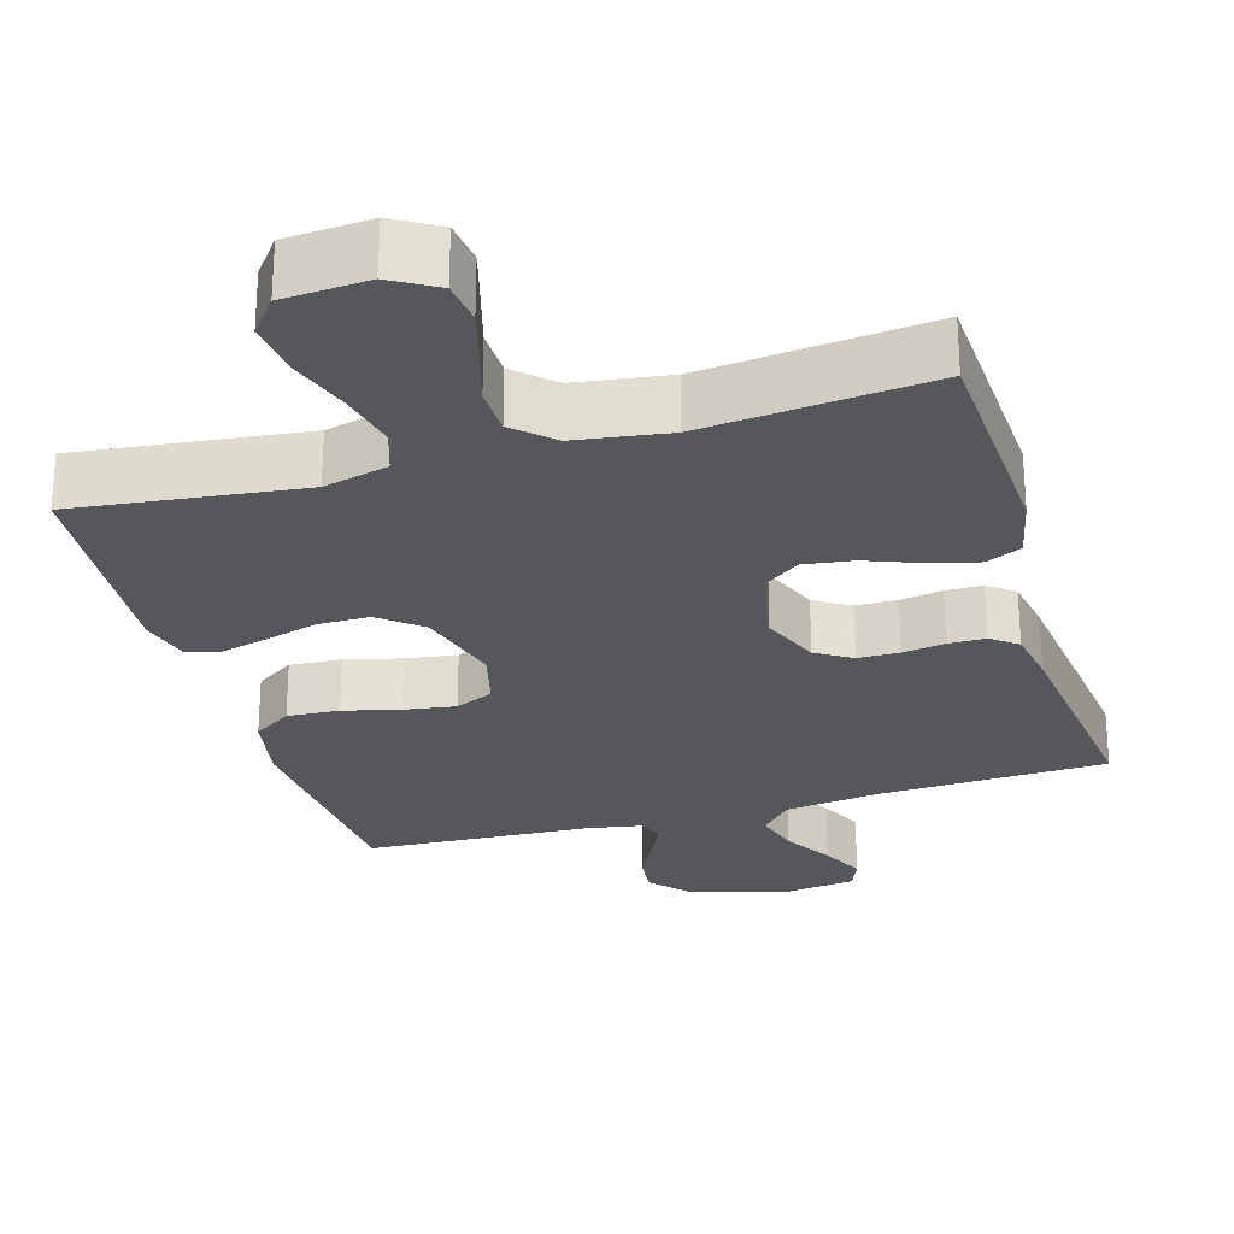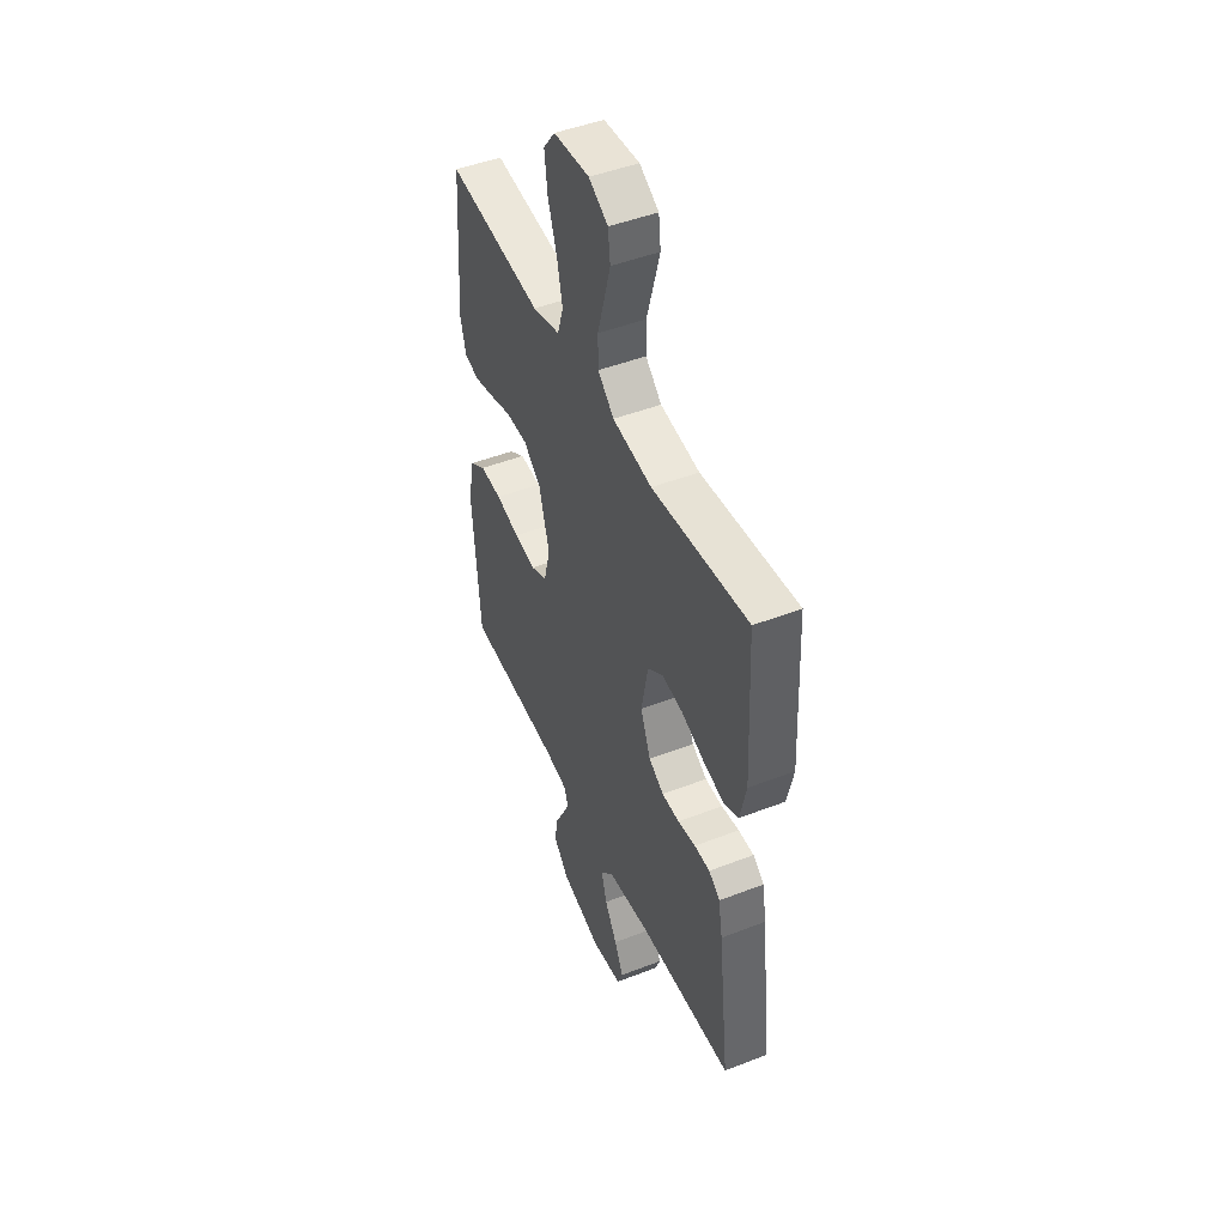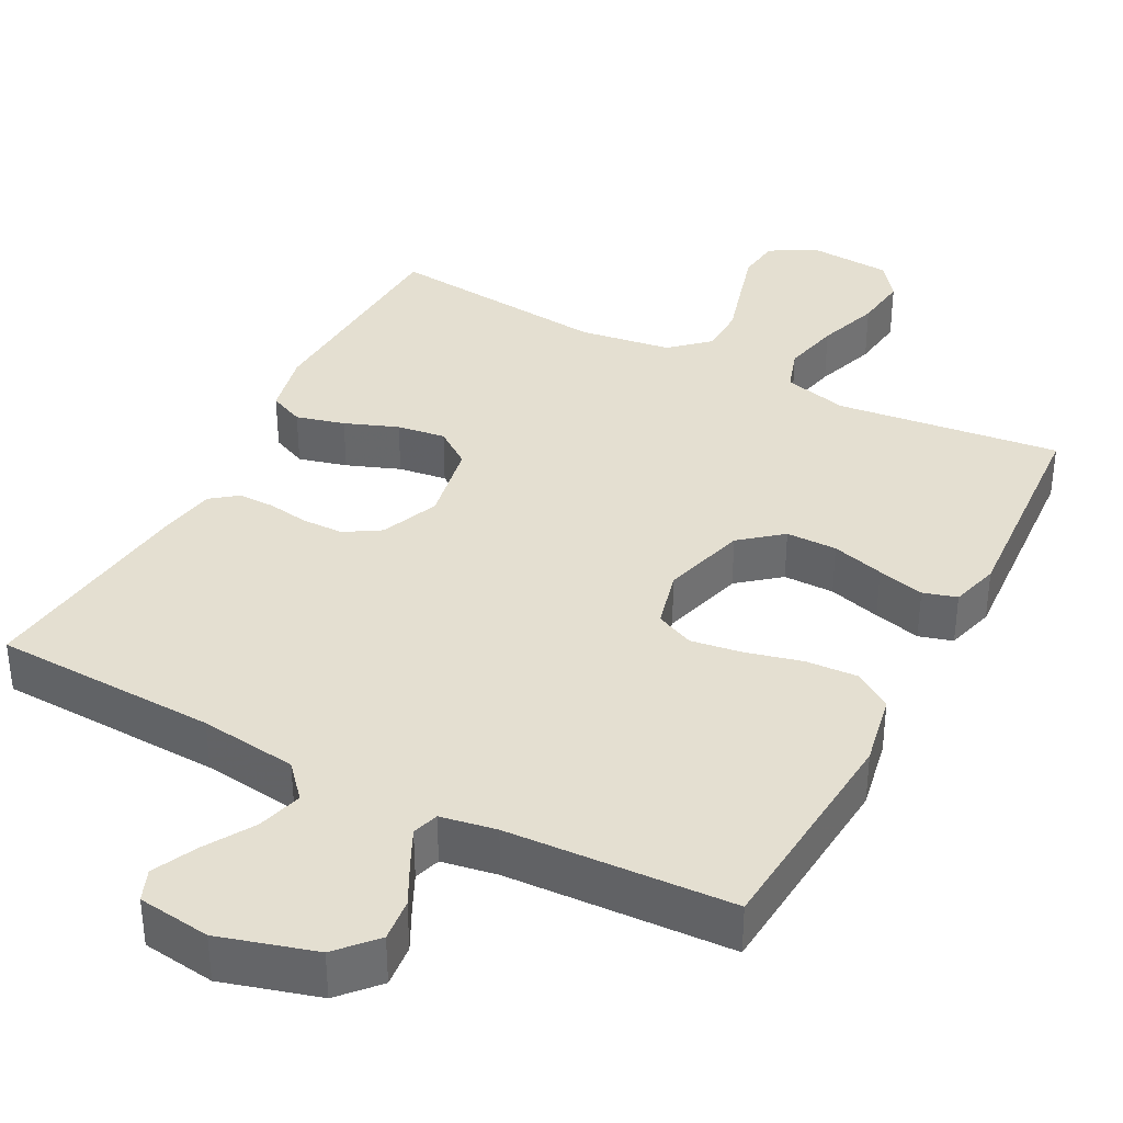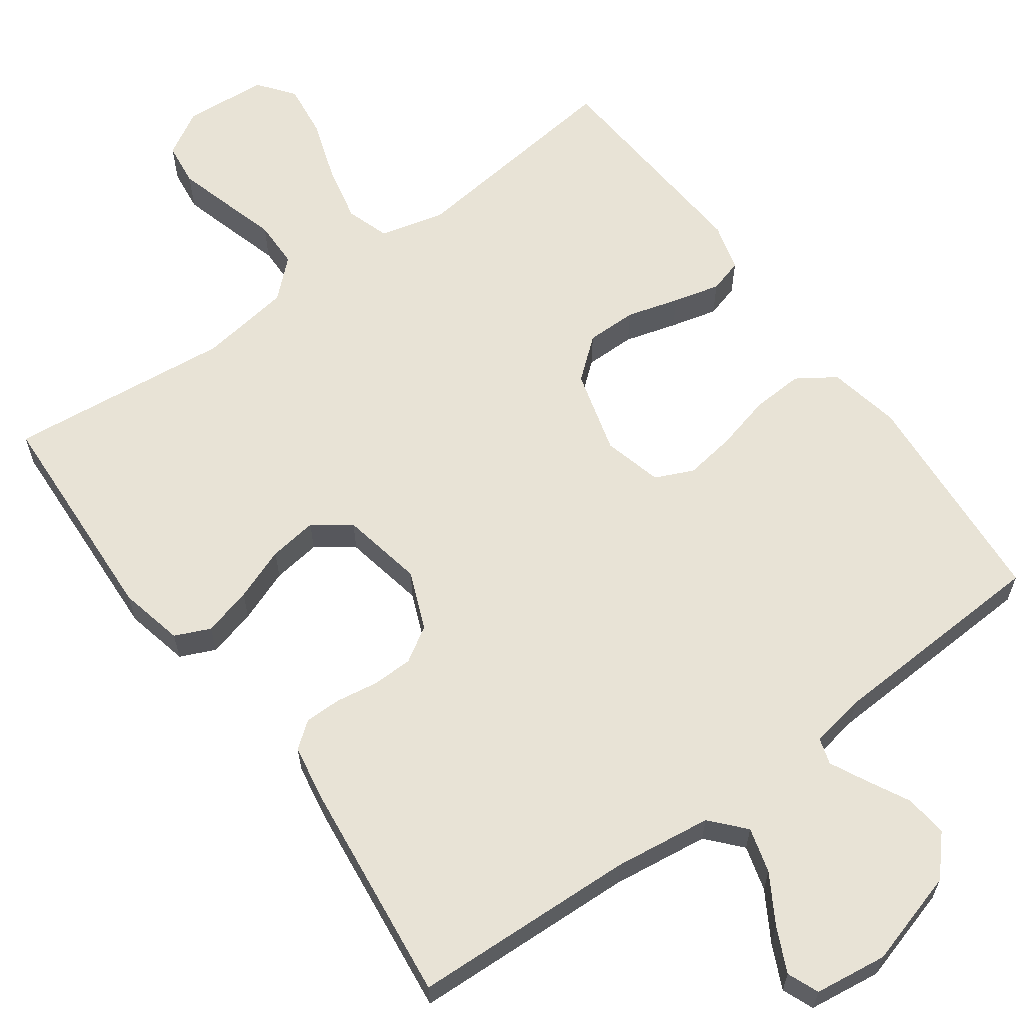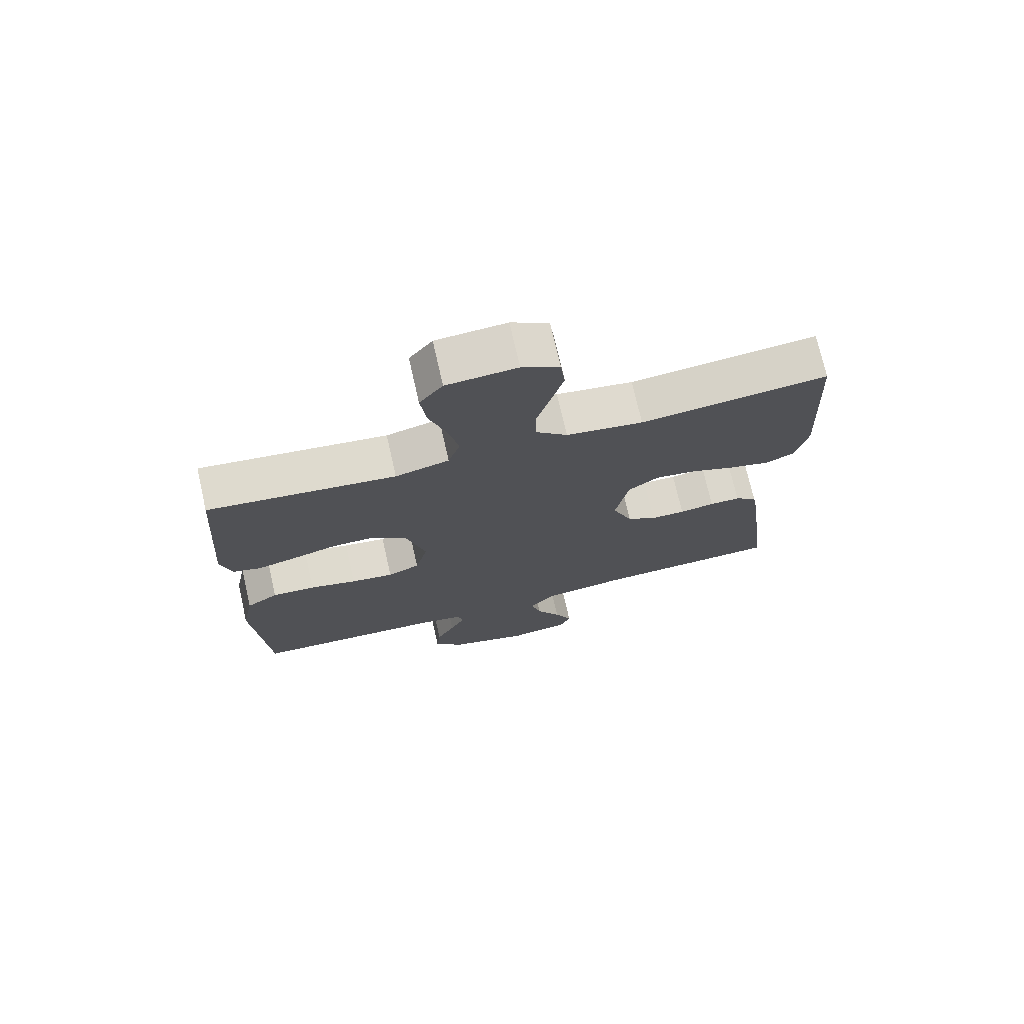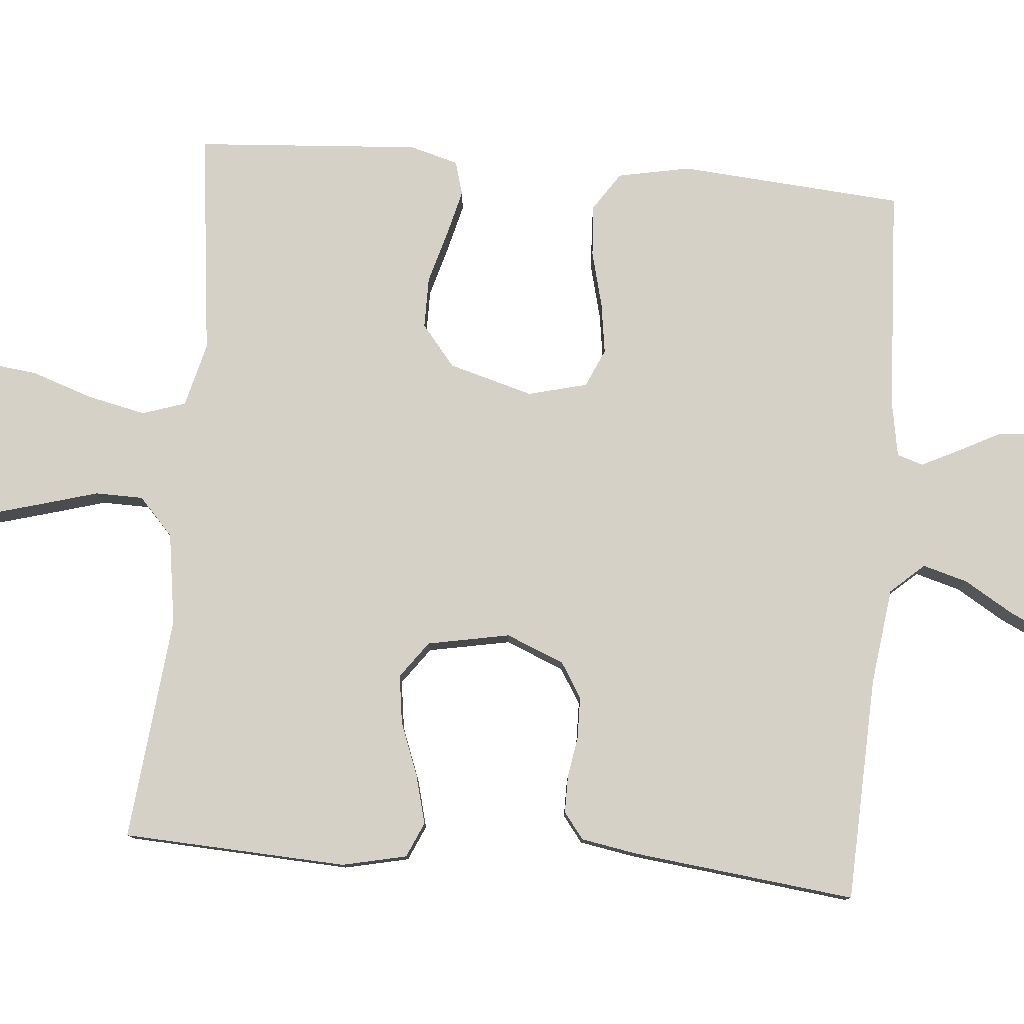
<metadata>
{"format":"obj","ext":"obj","renderer":"f3d","projection":"perspective","resolution":1024,"background":"white","views":[{"elev":-26.6,"azim":16.4,"up":"+Y"},{"elev":47.1,"azim":66.3,"up":"+Z"},{"elev":36.8,"azim":-152.3,"up":"+Y"},{"elev":62.5,"azim":144.0,"up":"+Y"},{"elev":73.3,"azim":-12.8,"up":"+Z"},{"elev":79.3,"azim":94.9,"up":"+Y"}]}
</metadata>
<code>
v -0.5 0.07 0.5
v -0.2 0.07 0.465
v -0.114 0.07 0.487
v -0.095 0.07 0.545
v -0.112 0.07 0.622
v -0.14 0.07 0.705
v -0.149 0.07 0.778
v -0.112 0.07 0.826
v 0 0.07 0.834
v 0.06 0.07 0.799
v 0.067 0.07 0.741
v 0.047 0.07 0.67
v 0.026 0.07 0.597
v 0.027 0.07 0.533
v 0.077 0.07 0.487
v 0.2 0.07 0.469
v 0.5 0.07 0.5
v 0.515 0.07 0.2
v 0.496 0.07 0.114
v 0.449 0.07 0.093
v 0.384 0.07 0.11
v 0.313 0.07 0.137
v 0.248 0.07 0.146
v 0.199 0.07 0.11
v 0.178 0.07 0
v 0.21 0.07 -0.078
v 0.257 0.07 -0.107
v 0.312 0.07 -0.108
v 0.368 0.07 -0.099
v 0.417 0.07 -0.099
v 0.452 0.07 -0.126
v 0.465 0.07 -0.2
v 0.5 0.07 -0.5
v 0.2 0.07 -0.512
v 0.07 0.07 -0.529
v 0.03 0.07 -0.574
v 0.047 0.07 -0.634
v 0.086 0.07 -0.699
v 0.114 0.07 -0.758
v 0.097 0.07 -0.8
v 0 0.07 -0.813
v -0.128 0.07 -0.776
v -0.174 0.07 -0.725
v -0.168 0.07 -0.668
v -0.139 0.07 -0.612
v -0.115 0.07 -0.563
v -0.126 0.07 -0.528
v -0.2 0.07 -0.515
v -0.5 0.07 -0.5
v -0.523 0.07 -0.2
v -0.504 0.07 -0.103
v -0.453 0.07 -0.069
v -0.384 0.07 -0.073
v -0.309 0.07 -0.092
v -0.241 0.07 -0.102
v -0.19 0.07 -0.079
v -0.17 0.07 0
v -0.202 0.07 0.113
v -0.257 0.07 0.158
v -0.325 0.07 0.158
v -0.395 0.07 0.138
v -0.458 0.07 0.122
v -0.503 0.07 0.135
v -0.521 0.07 0.2
v -0.5 0 0.5
v -0.2 0 0.465
v -0.114 0 0.487
v -0.095 0 0.545
v -0.112 0 0.622
v -0.14 0 0.705
v -0.149 0 0.778
v -0.112 0 0.826
v 0 0 0.834
v 0.06 0 0.799
v 0.067 0 0.741
v 0.047 0 0.67
v 0.026 0 0.597
v 0.027 0 0.533
v 0.077 0 0.487
v 0.2 0 0.469
v 0.5 0 0.5
v 0.515 0 0.2
v 0.496 0 0.114
v 0.449 0 0.093
v 0.384 0 0.11
v 0.313 0 0.137
v 0.248 0 0.146
v 0.199 0 0.11
v 0.178 0 0
v 0.21 0 -0.078
v 0.257 0 -0.107
v 0.312 0 -0.108
v 0.368 0 -0.099
v 0.417 0 -0.099
v 0.452 0 -0.126
v 0.465 0 -0.2
v 0.5 0 -0.5
v 0.2 0 -0.512
v 0.07 0 -0.529
v 0.03 0 -0.574
v 0.047 0 -0.634
v 0.086 0 -0.699
v 0.114 0 -0.758
v 0.097 0 -0.8
v 0 0 -0.813
v -0.128 0 -0.776
v -0.174 0 -0.725
v -0.168 0 -0.668
v -0.139 0 -0.612
v -0.115 0 -0.563
v -0.126 0 -0.528
v -0.2 0 -0.515
v -0.5 0 -0.5
v -0.523 0 -0.2
v -0.504 0 -0.103
v -0.453 0 -0.069
v -0.384 0 -0.073
v -0.309 0 -0.092
v -0.241 0 -0.102
v -0.19 0 -0.079
v -0.17 0 0
v -0.202 0 0.113
v -0.257 0 0.158
v -0.325 0 0.158
v -0.395 0 0.138
v -0.458 0 0.122
v -0.503 0 0.135
v -0.521 0 0.2
f 63 64 1 2
f 60 61 62 63
f 60 63 2 3
f 59 60 3
f 58 59 3
f 57 58 3 4
f 51 52 53 54
f 51 54 55
f 48 49 50 51
f 47 48 51 55
f 46 47 55 56
f 42 43 44 45
f 42 45 46
f 41 42 46
f 37 38 39 40
f 37 40 41 46
f 31 32 33 34
f 31 34 35
f 28 29 30 31
f 27 28 31 35
f 26 27 35 36
f 19 20 21 22
f 19 22 23
f 16 17 18 19
f 15 16 19 23
f 14 15 23 24
f 10 11 12 13
f 8 9 10 13
f 8 13 14
f 5 6 7 8
f 4 5 8 14
f 57 4 14 24
f 36 37 46 56
f 25 26 36 56
f 24 25 56 57
f 66 65 128 127
f 127 126 125 124
f 67 66 127 124
f 67 124 123
f 67 123 122
f 68 67 122 121
f 118 117 116 115
f 119 118 115
f 115 114 113 112
f 119 115 112 111
f 120 119 111 110
f 109 108 107 106
f 110 109 106
f 110 106 105
f 104 103 102 101
f 110 105 104 101
f 98 97 96 95
f 99 98 95
f 95 94 93 92
f 99 95 92 91
f 100 99 91 90
f 86 85 84 83
f 87 86 83
f 83 82 81 80
f 87 83 80 79
f 88 87 79 78
f 77 76 75 74
f 77 74 73 72
f 78 77 72
f 72 71 70 69
f 78 72 69 68
f 88 78 68 121
f 120 110 101 100
f 120 100 90 89
f 121 120 89 88
f 1 65 66 2
f 2 66 67 3
f 3 67 68 4
f 4 68 69 5
f 5 69 70 6
f 6 70 71 7
f 7 71 72 8
f 8 72 73 9
f 9 73 74 10
f 10 74 75 11
f 11 75 76 12
f 12 76 77 13
f 13 77 78 14
f 14 78 79 15
f 15 79 80 16
f 16 80 81 17
f 17 81 82 18
f 18 82 83 19
f 19 83 84 20
f 20 84 85 21
f 21 85 86 22
f 22 86 87 23
f 23 87 88 24
f 24 88 89 25
f 25 89 90 26
f 26 90 91 27
f 27 91 92 28
f 28 92 93 29
f 29 93 94 30
f 30 94 95 31
f 31 95 96 32
f 32 96 97 33
f 33 97 98 34
f 34 98 99 35
f 35 99 100 36
f 36 100 101 37
f 37 101 102 38
f 38 102 103 39
f 39 103 104 40
f 40 104 105 41
f 41 105 106 42
f 42 106 107 43
f 43 107 108 44
f 44 108 109 45
f 45 109 110 46
f 46 110 111 47
f 47 111 112 48
f 48 112 113 49
f 49 113 114 50
f 50 114 115 51
f 51 115 116 52
f 52 116 117 53
f 53 117 118 54
f 54 118 119 55
f 55 119 120 56
f 56 120 121 57
f 57 121 122 58
f 58 122 123 59
f 59 123 124 60
f 60 124 125 61
f 61 125 126 62
f 62 126 127 63
f 63 127 128 64
f 64 128 65 1

</code>
